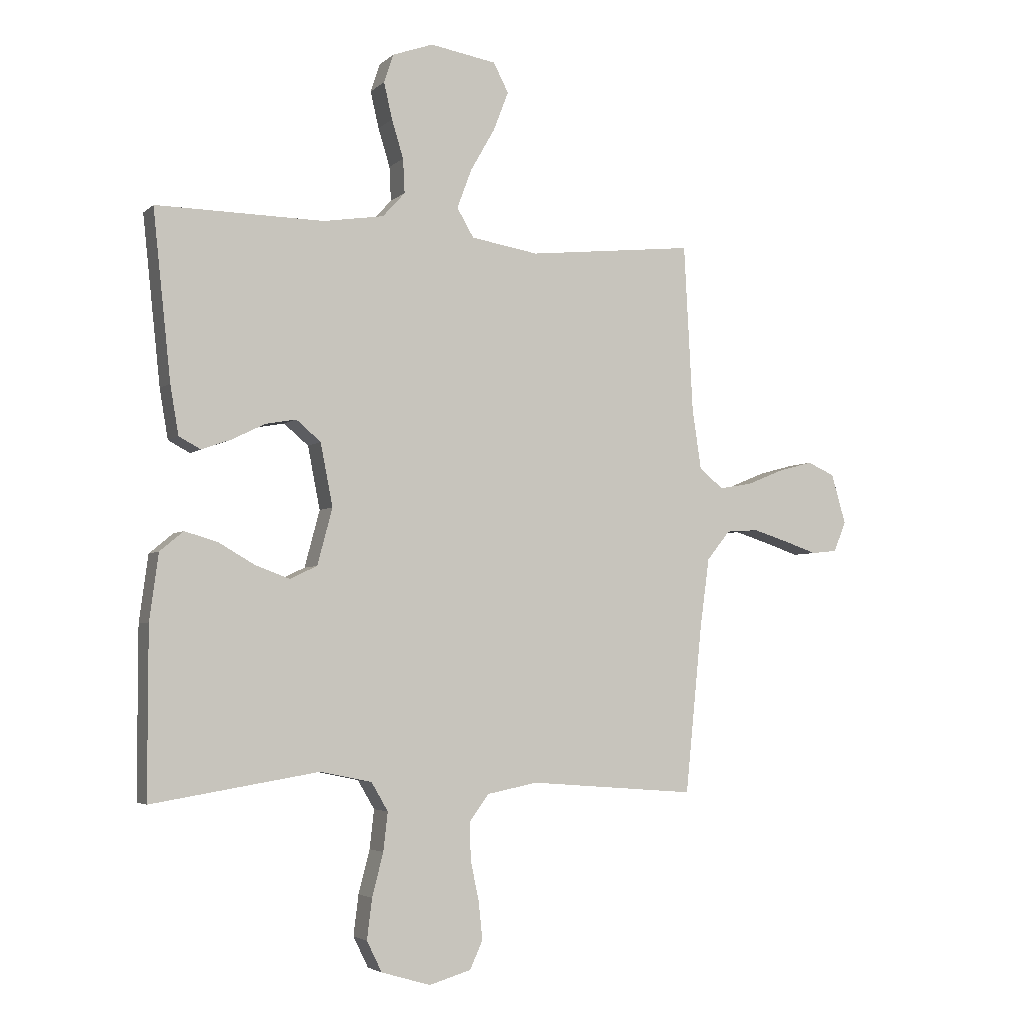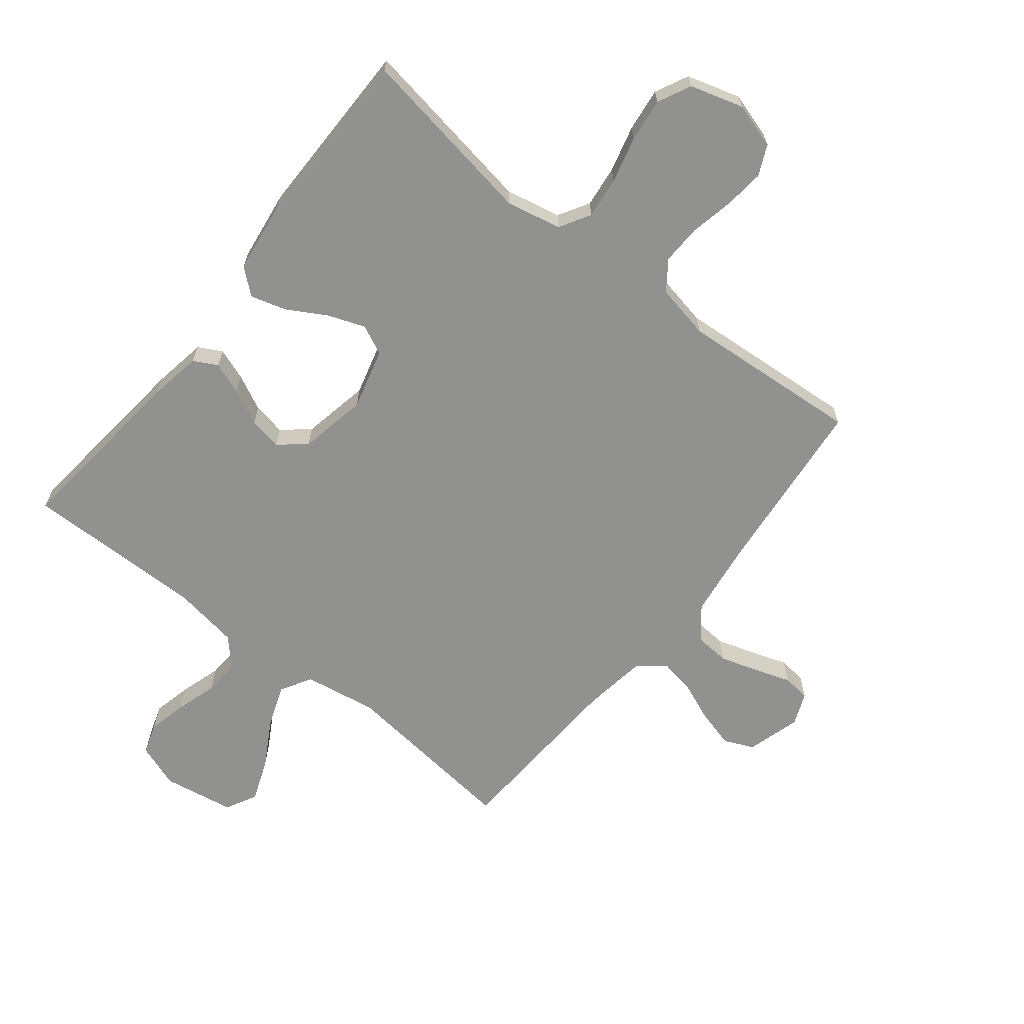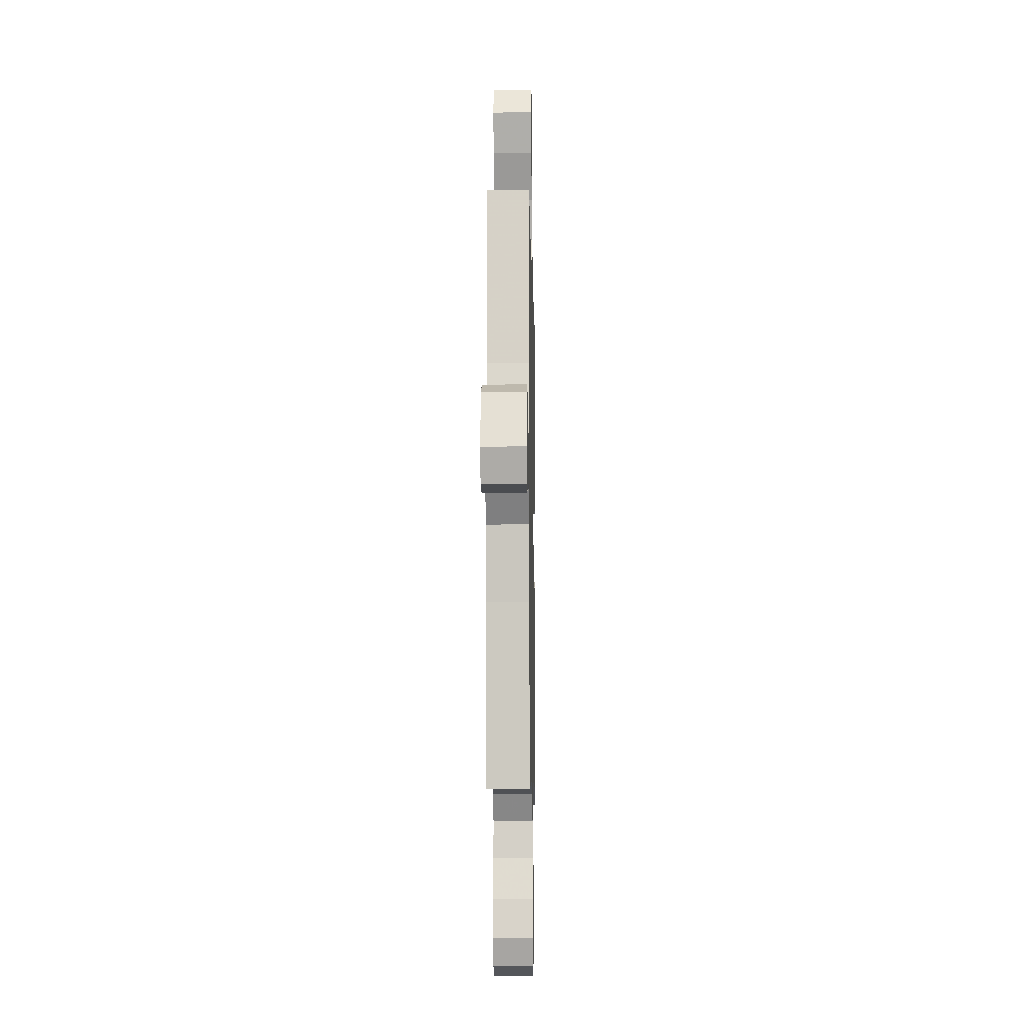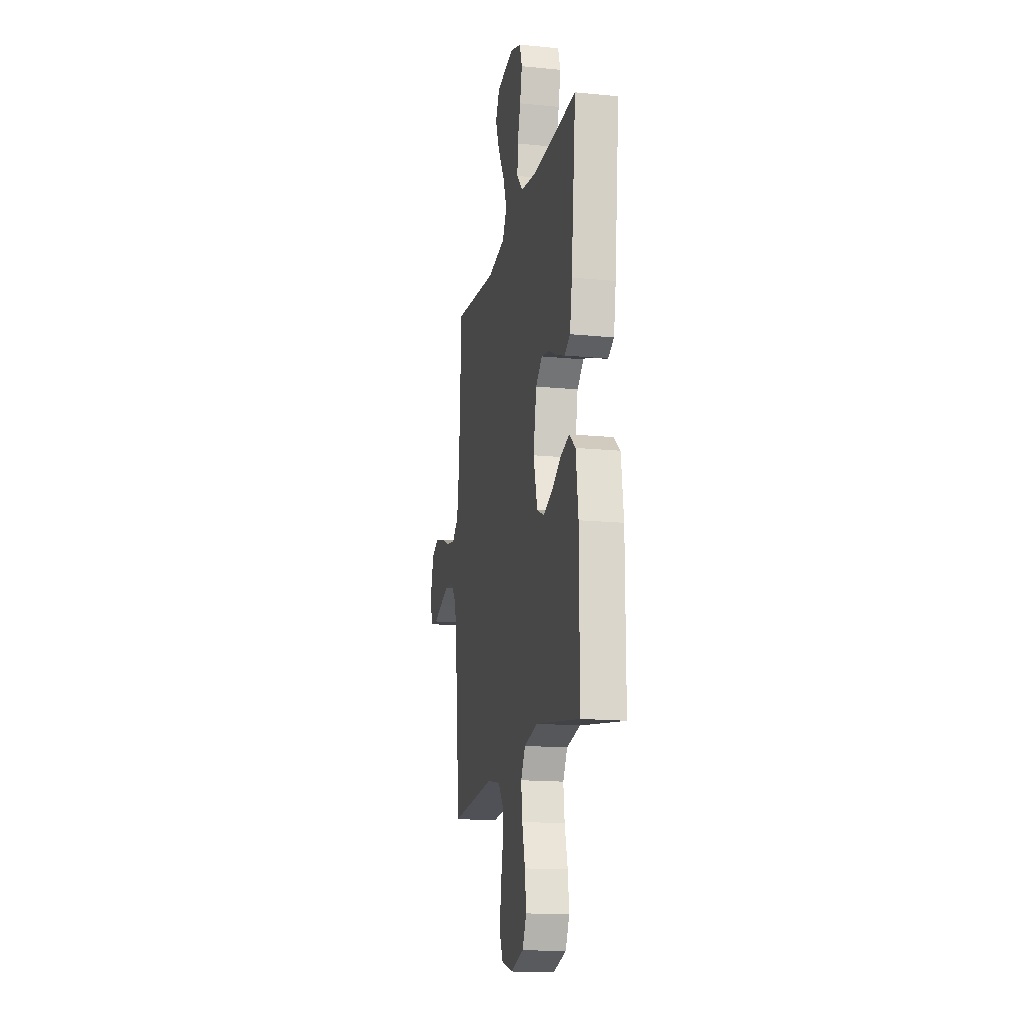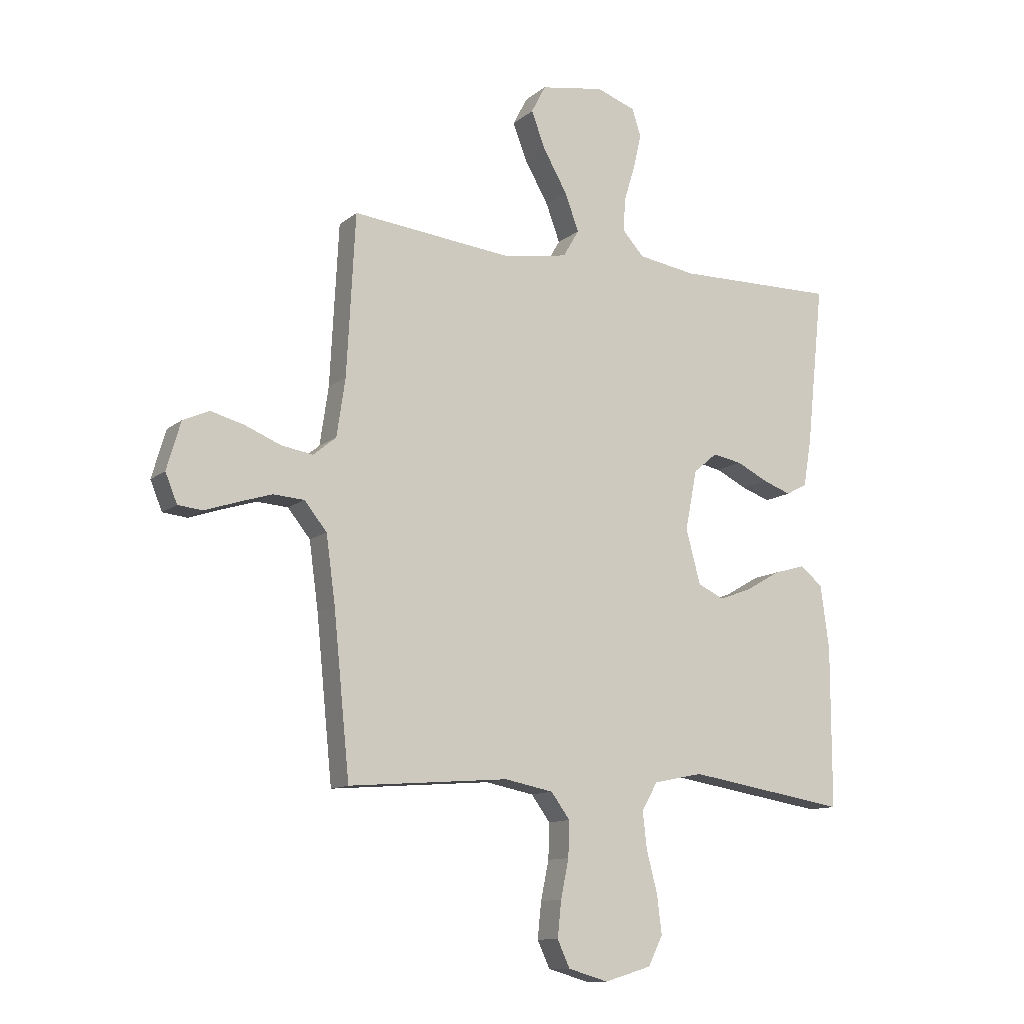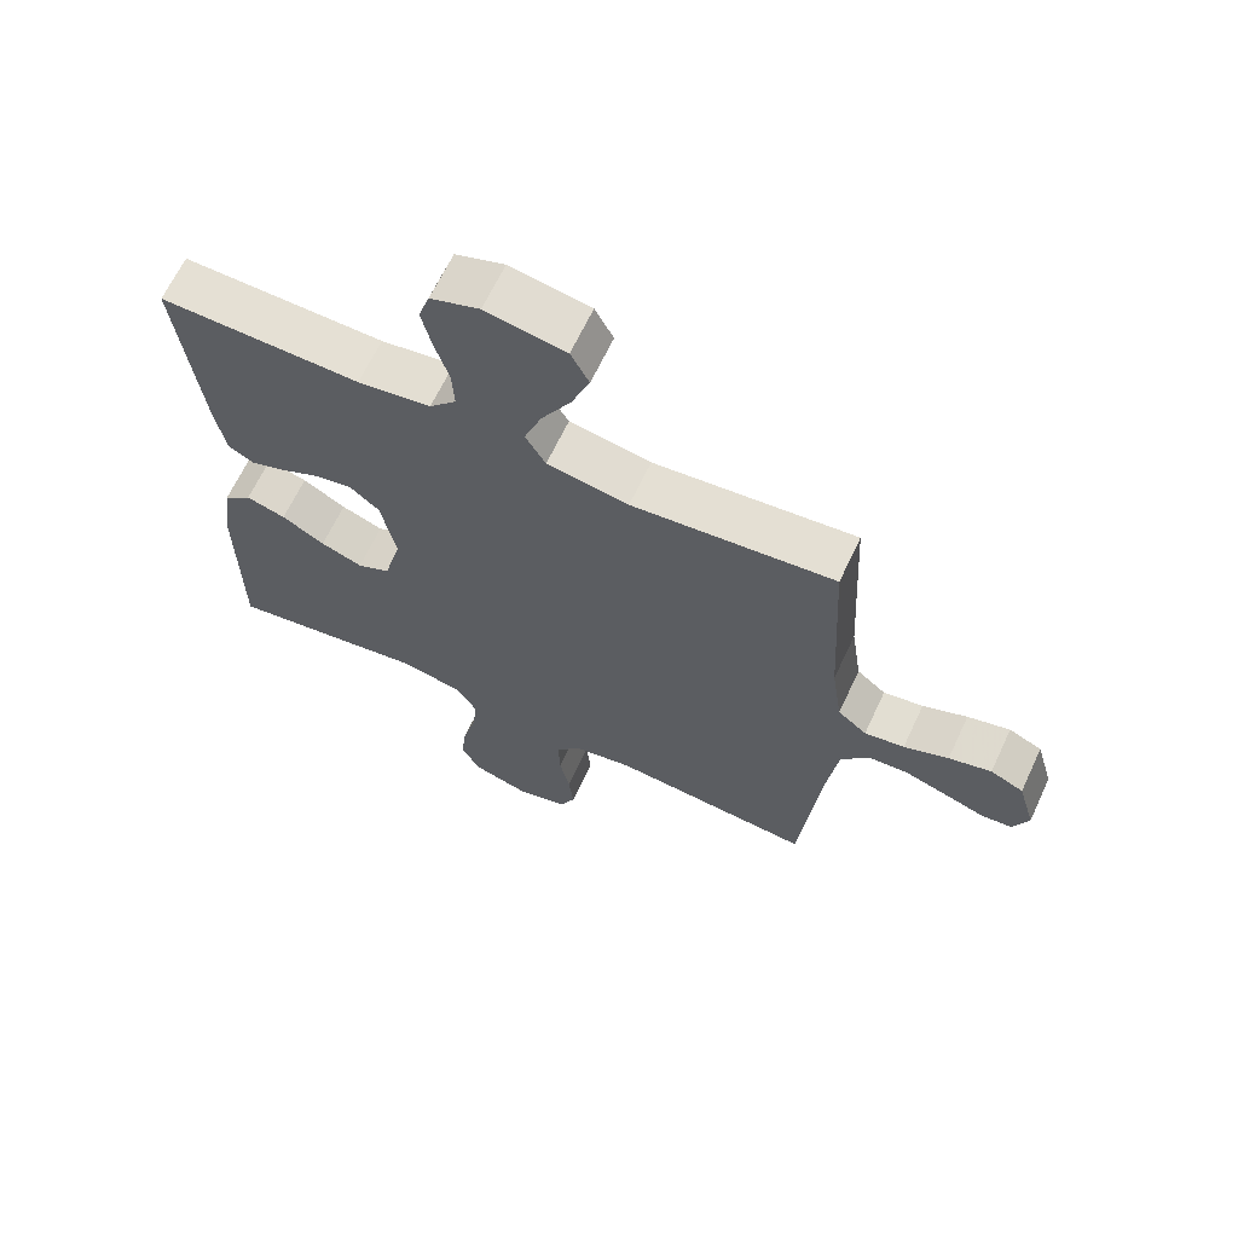
<metadata>
{"format":"obj","ext":"obj","renderer":"f3d","projection":"perspective","resolution":1024,"background":"white","views":[{"elev":-4.0,"azim":156.9,"up":"+Z"},{"elev":-65.9,"azim":141.5,"up":"+Y"},{"elev":-8.8,"azim":-88.9,"up":"+Z"},{"elev":-16.1,"azim":78.5,"up":"+Z"},{"elev":-11.5,"azim":-29.0,"up":"+Z"},{"elev":65.6,"azim":-154.9,"up":"+Z"}]}
</metadata>
<code>
v 0.5 0.07 0.5
v 0.468 0.07 0.2
v 0.453 0.07 0.112
v 0.414 0.07 0.091
v 0.361 0.07 0.11
v 0.302 0.07 0.139
v 0.247 0.07 0.149
v 0.203 0.07 0.112
v 0.181 0.07 0
v 0.208 0.07 -0.101
v 0.257 0.07 -0.124
v 0.319 0.07 -0.101
v 0.383 0.07 -0.064
v 0.442 0.07 -0.047
v 0.484 0.07 -0.082
v 0.5 0.07 -0.2
v 0.5 0.07 -0.5
v 0.2 0.07 -0.451
v 0.108 0.07 -0.47
v 0.078 0.07 -0.521
v 0.086 0.07 -0.59
v 0.106 0.07 -0.667
v 0.115 0.07 -0.739
v 0.088 0.07 -0.794
v 0 0.07 -0.82
v -0.075 0.07 -0.798
v -0.098 0.07 -0.748
v -0.091 0.07 -0.681
v -0.076 0.07 -0.609
v -0.074 0.07 -0.543
v -0.109 0.07 -0.495
v -0.2 0.07 -0.477
v -0.5 0.07 -0.5
v -0.53 0.07 -0.2
v -0.547 0.07 -0.075
v -0.589 0.07 -0.023
v -0.647 0.07 -0.019
v -0.711 0.07 -0.039
v -0.77 0.07 -0.059
v -0.816 0.07 -0.054
v -0.838 0.07 0
v -0.812 0.07 0.089
v -0.763 0.07 0.111
v -0.7 0.07 0.094
v -0.634 0.07 0.067
v -0.575 0.07 0.057
v -0.532 0.07 0.092
v -0.516 0.07 0.2
v -0.5 0.07 0.5
v -0.2 0.07 0.468
v -0.079 0.07 0.488
v -0.049 0.07 0.539
v -0.075 0.07 0.609
v -0.119 0.07 0.686
v -0.146 0.07 0.756
v -0.119 0.07 0.808
v 0 0.07 0.828
v 0.073 0.07 0.802
v 0.09 0.07 0.751
v 0.075 0.07 0.686
v 0.054 0.07 0.618
v 0.051 0.07 0.557
v 0.091 0.07 0.513
v 0.2 0.07 0.496
v 0.5 0 0.5
v 0.468 0 0.2
v 0.453 0 0.112
v 0.414 0 0.091
v 0.361 0 0.11
v 0.302 0 0.139
v 0.247 0 0.149
v 0.203 0 0.112
v 0.181 0 0
v 0.208 0 -0.101
v 0.257 0 -0.124
v 0.319 0 -0.101
v 0.383 0 -0.064
v 0.442 0 -0.047
v 0.484 0 -0.082
v 0.5 0 -0.2
v 0.5 0 -0.5
v 0.2 0 -0.451
v 0.108 0 -0.47
v 0.078 0 -0.521
v 0.086 0 -0.59
v 0.106 0 -0.667
v 0.115 0 -0.739
v 0.088 0 -0.794
v 0 0 -0.82
v -0.075 0 -0.798
v -0.098 0 -0.748
v -0.091 0 -0.681
v -0.076 0 -0.609
v -0.074 0 -0.543
v -0.109 0 -0.495
v -0.2 0 -0.477
v -0.5 0 -0.5
v -0.53 0 -0.2
v -0.547 0 -0.075
v -0.589 0 -0.023
v -0.647 0 -0.019
v -0.711 0 -0.039
v -0.77 0 -0.059
v -0.816 0 -0.054
v -0.838 0 0
v -0.812 0 0.089
v -0.763 0 0.111
v -0.7 0 0.094
v -0.634 0 0.067
v -0.575 0 0.057
v -0.532 0 0.092
v -0.516 0 0.2
v -0.5 0 0.5
v -0.2 0 0.468
v -0.079 0 0.488
v -0.049 0 0.539
v -0.075 0 0.609
v -0.119 0 0.686
v -0.146 0 0.756
v -0.119 0 0.808
v 0 0 0.828
v 0.073 0 0.802
v 0.09 0 0.751
v 0.075 0 0.686
v 0.054 0 0.618
v 0.051 0 0.557
v 0.091 0 0.513
v 0.2 0 0.496
f 59 60 61
f 58 59 61
f 57 58 61
f 56 57 61
f 55 56 61
f 54 55 61
f 53 54 61
f 52 53 61 62
f 51 52 62 63
f 48 49 50
f 51 63 64
f 50 51 64
f 48 50 64
f 47 48 64
f 43 44 45
f 42 43 45
f 41 42 45
f 40 41 45
f 39 40 45
f 38 39 45
f 37 38 45 46
f 64 1 2
f 47 64 2
f 46 47 2
f 37 46 2
f 36 37 2
f 32 33 34
f 31 32 34 35
f 27 28 29
f 26 27 29
f 25 26 29
f 24 25 29
f 23 24 29
f 22 23 29
f 21 22 29
f 20 21 29 30
f 19 20 30 31
f 16 17 18
f 15 16 18
f 14 15 18
f 13 14 18
f 12 13 18
f 18 19 31
f 12 18 31
f 11 12 31
f 4 5 6
f 3 4 6
f 2 3 6
f 2 6 7
f 36 2 7
f 31 35 36
f 11 31 36
f 10 11 36
f 9 10 36
f 8 9 36
f 7 8 36
f 125 124 123
f 125 123 122
f 125 122 121
f 125 121 120
f 125 120 119
f 125 119 118
f 125 118 117
f 126 125 117 116
f 127 126 116 115
f 114 113 112
f 128 127 115
f 128 115 114
f 128 114 112
f 128 112 111
f 109 108 107
f 109 107 106
f 109 106 105
f 109 105 104
f 109 104 103
f 109 103 102
f 110 109 102 101
f 66 65 128
f 66 128 111
f 66 111 110
f 66 110 101
f 66 101 100
f 98 97 96
f 99 98 96 95
f 93 92 91
f 93 91 90
f 93 90 89
f 93 89 88
f 93 88 87
f 93 87 86
f 93 86 85
f 94 93 85 84
f 95 94 84 83
f 82 81 80
f 82 80 79
f 82 79 78
f 82 78 77
f 82 77 76
f 95 83 82
f 95 82 76
f 95 76 75
f 70 69 68
f 70 68 67
f 70 67 66
f 71 70 66
f 71 66 100
f 100 99 95
f 100 95 75
f 100 75 74
f 100 74 73
f 100 73 72
f 100 72 71
f 1 65 66 2
f 2 66 67 3
f 3 67 68 4
f 4 68 69 5
f 5 69 70 6
f 6 70 71 7
f 7 71 72 8
f 8 72 73 9
f 9 73 74 10
f 10 74 75 11
f 11 75 76 12
f 12 76 77 13
f 13 77 78 14
f 14 78 79 15
f 15 79 80 16
f 16 80 81 17
f 17 81 82 18
f 18 82 83 19
f 19 83 84 20
f 20 84 85 21
f 21 85 86 22
f 22 86 87 23
f 23 87 88 24
f 24 88 89 25
f 25 89 90 26
f 26 90 91 27
f 27 91 92 28
f 28 92 93 29
f 29 93 94 30
f 30 94 95 31
f 31 95 96 32
f 32 96 97 33
f 33 97 98 34
f 34 98 99 35
f 35 99 100 36
f 36 100 101 37
f 37 101 102 38
f 38 102 103 39
f 39 103 104 40
f 40 104 105 41
f 41 105 106 42
f 42 106 107 43
f 43 107 108 44
f 44 108 109 45
f 45 109 110 46
f 46 110 111 47
f 47 111 112 48
f 48 112 113 49
f 49 113 114 50
f 50 114 115 51
f 51 115 116 52
f 52 116 117 53
f 53 117 118 54
f 54 118 119 55
f 55 119 120 56
f 56 120 121 57
f 57 121 122 58
f 58 122 123 59
f 59 123 124 60
f 60 124 125 61
f 61 125 126 62
f 62 126 127 63
f 63 127 128 64
f 64 128 65 1

</code>
